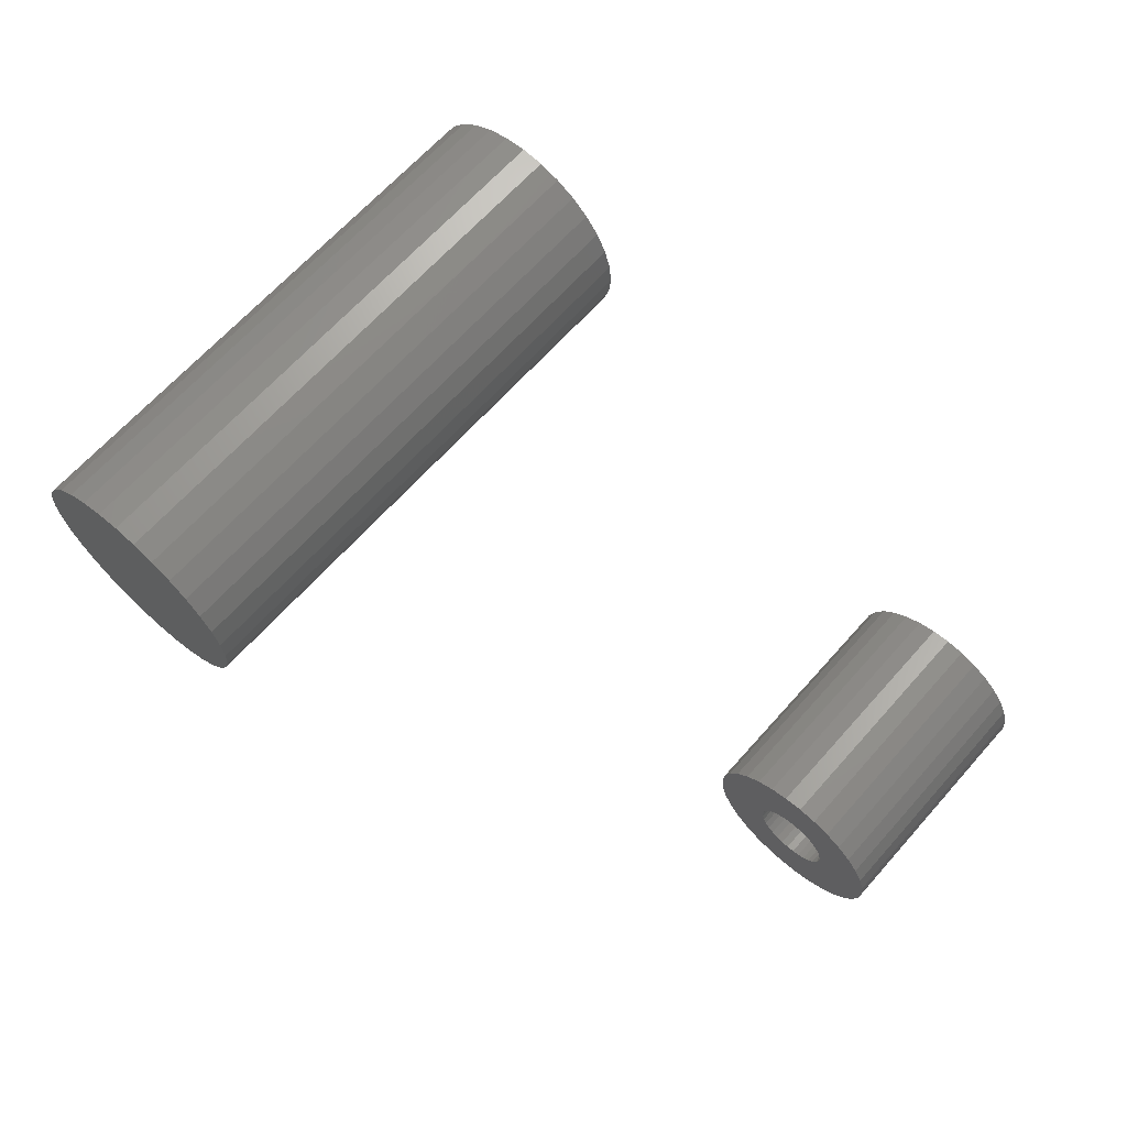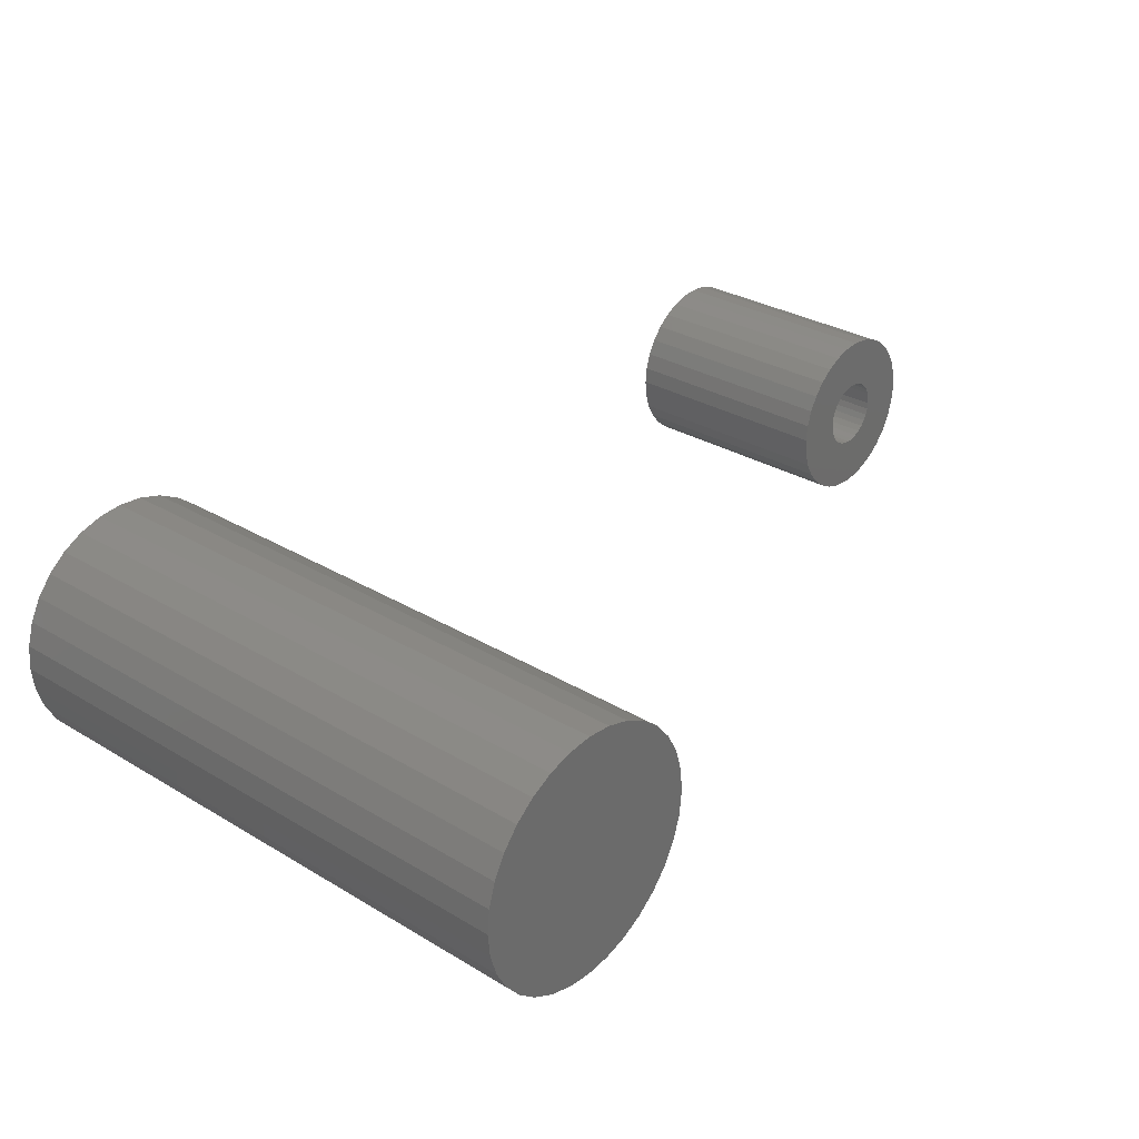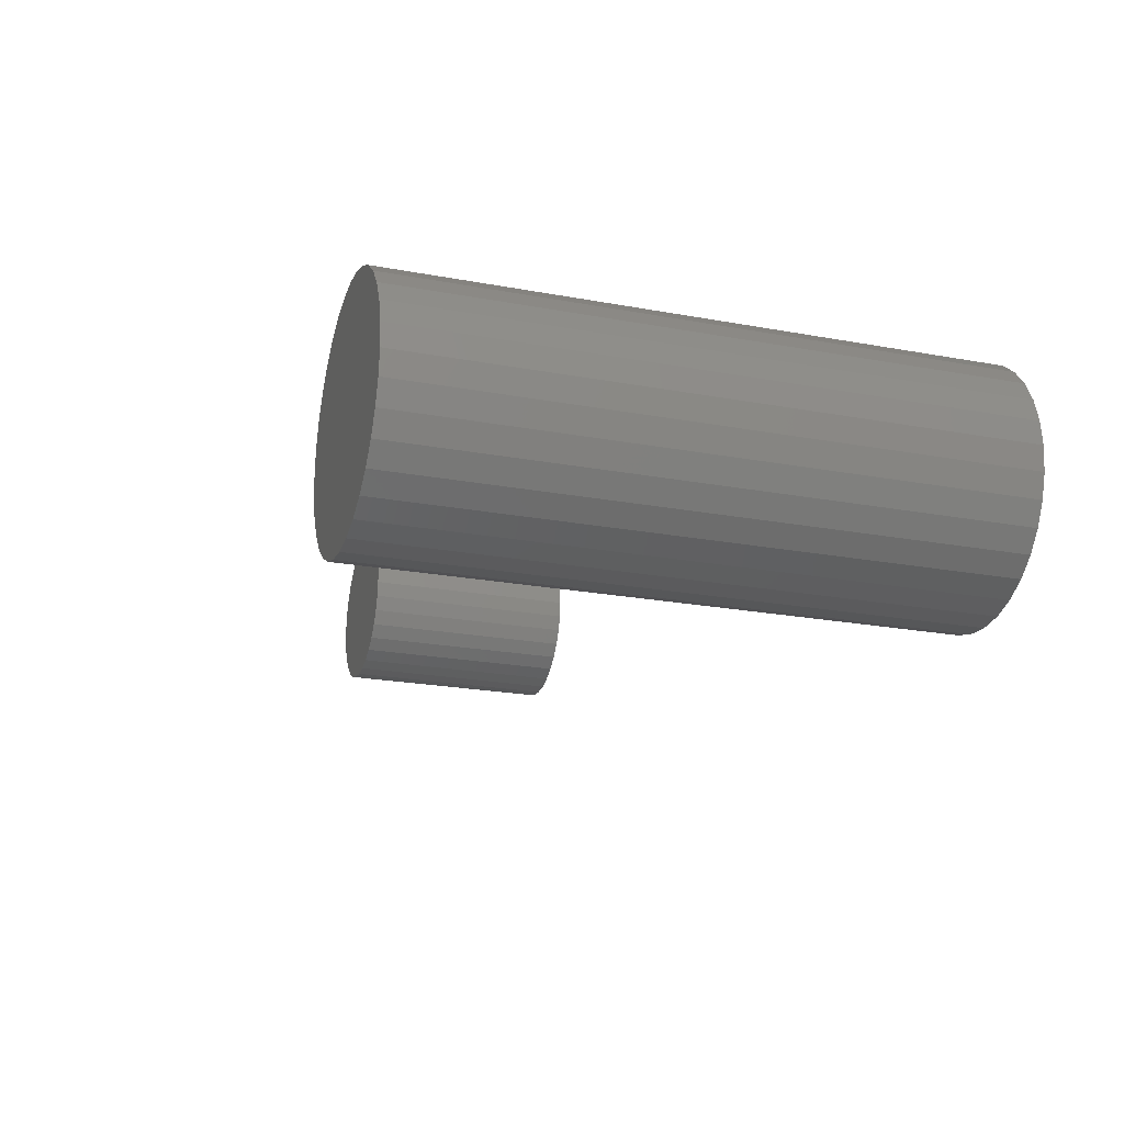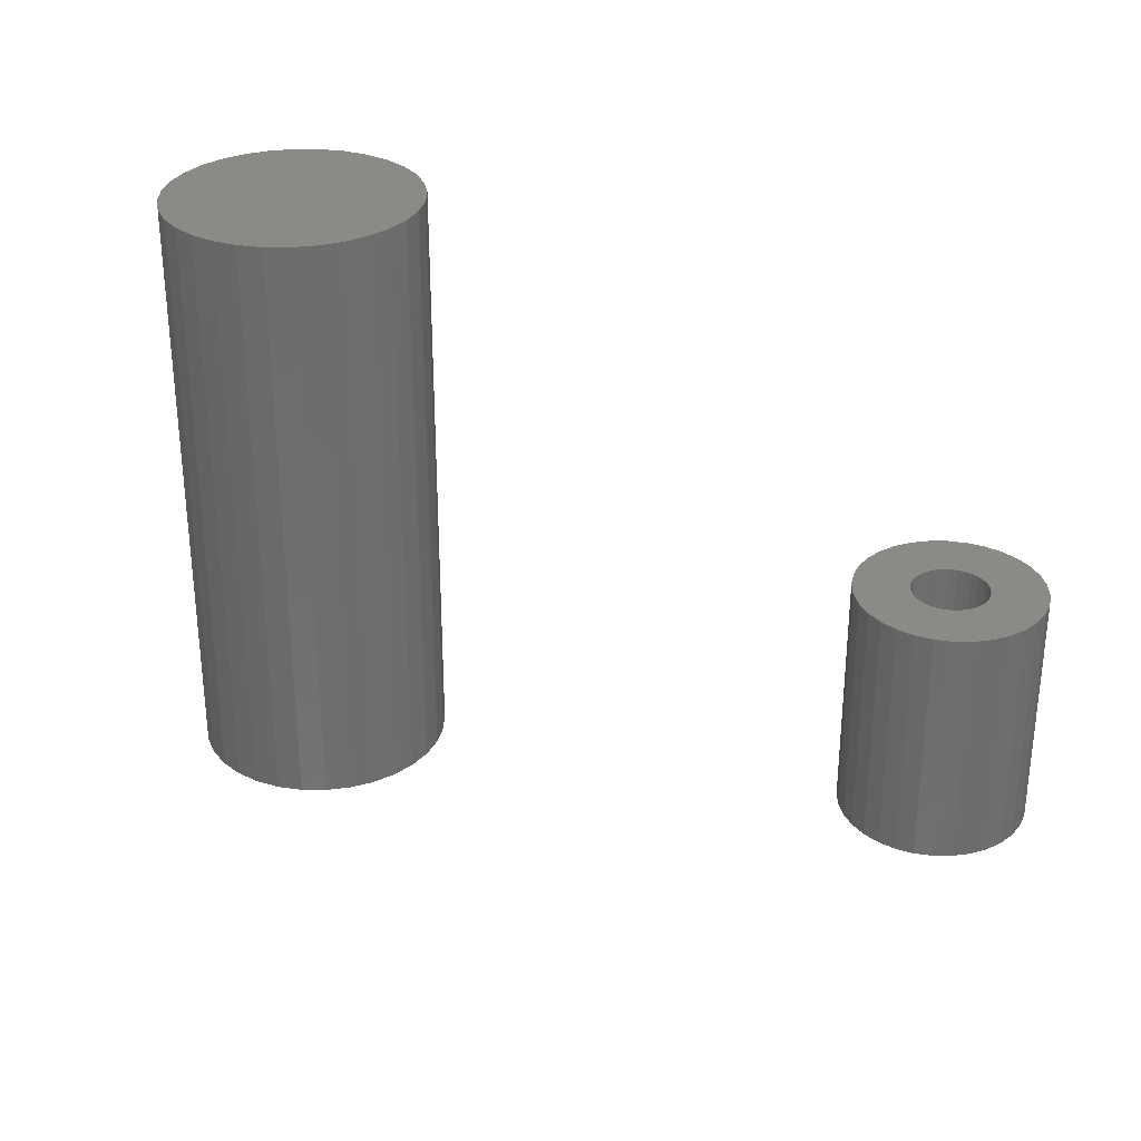
<metadata>
{"format":"stl","ext":"stl","renderer":"f3d","projection":"perspective","resolution":1024,"background":"white","views":[{"elev":66.0,"azim":41.7,"up":"+Y"},{"elev":30.8,"azim":-49.4,"up":"+Y"},{"elev":-21.8,"azim":-108.0,"up":"+Y"},{"elev":30.4,"azim":40.1,"up":"+Z"}]}
</metadata>
<code>
# stl→obj: 256 verts, 500 faces
v 0.6086 0.07319 0.07031
v 0.569 0.06798 0.07031
v 0.6073 0.06036 0.07031
v 0.5695 0.07319 0.07031
v 0.5181 0.06296 0.07031
v 0.5165 0.06798 0.07031
v 0.4782 0.06036 0.07031
v 0.5205 0.05834 0.07031
v 0.5975 0.1097 0.07031
v 0.548 0.0994 0.07031
v 0.553 0.09788 0.07031
v 0.5675 0.06296 0.07031
v 0.565 0.05834 0.07031
v 0.477 0.07319 0.07031
v 0.516 0.07319 0.07031
v 0.5165 0.0784 0.07031
v 0.5428 0.09992 0.07031
v 0.5893 0.1197 0.07031
v 0.5793 0.1279 0.07031
v 0.5679 0.134 0.07031
v 0.5556 0.1377 0.07031
v 0.5428 0.139 0.07031
v 0.5299 0.1377 0.07031
v 0.5176 0.134 0.07031
v 0.5062 0.1279 0.07031
v 0.4962 0.1197 0.07031
v 0.4881 0.1097 0.07031
v 0.5375 0.0994 0.07031
v 0.482 0.09837 0.07031
v 0.4782 0.08603 0.07031
v 0.5205 0.08804 0.07031
v 0.5239 0.09209 0.07031
v 0.5279 0.09541 0.07031
v 0.5325 0.09788 0.07031
v 0.5181 0.08342 0.07031
v 0.482 0.04801 0.07031
v 0.4881 0.03664 0.07031
v 0.5375 0.04698 0.07031
v 0.5325 0.0485 0.07031
v 0.5279 0.05097 0.07031
v 0.5239 0.05429 0.07031
v 0.5428 0.04646 0.07031
v 0.4962 0.02667 0.07031
v 0.5062 0.01849 0.07031
v 0.5176 0.01241 0.07031
v 0.5299 0.008665 0.07031
v 0.5428 0.007401 0.07031
v 0.5556 0.008665 0.07031
v 0.5679 0.01241 0.07031
v 0.5793 0.01849 0.07031
v 0.5893 0.02667 0.07031
v 0.5975 0.03664 0.07031
v 0.548 0.04698 0.07031
v 0.6035 0.09837 0.07031
v 0.5576 0.09541 0.07031
v 0.5617 0.09209 0.07031
v 0.565 0.08804 0.07031
v 0.6073 0.08603 0.07031
v 0.5675 0.08342 0.07031
v 0.569 0.0784 0.07031
v 0.6035 0.04801 0.07031
v 0.5617 0.05429 0.07031
v 0.5576 0.05097 0.07031
v 0.553 0.0485 0.07031
v 0.5428 0.04646 -0.0625
v 0.548 0.04698 -0.0625
v 0.553 0.0485 -0.0625
v 0.5576 0.05097 -0.0625
v 0.5617 0.05429 -0.0625
v 0.565 0.05834 -0.0625
v 0.5675 0.06296 -0.0625
v 0.569 0.06798 -0.0625
v 0.5695 0.07319 -0.0625
v 0.5375 0.04698 -0.0625
v 0.5325 0.0485 -0.0625
v 0.5279 0.05097 -0.0625
v 0.5239 0.05429 -0.0625
v 0.5205 0.05834 -0.0625
v 0.5181 0.06296 -0.0625
v 0.5165 0.06798 -0.0625
v 0.516 0.07319 -0.0625
v 0.5428 0.09992 -0.0625
v 0.5375 0.0994 -0.0625
v 0.5325 0.09788 -0.0625
v 0.5279 0.09541 -0.0625
v 0.5239 0.09209 -0.0625
v 0.5205 0.08804 -0.0625
v 0.5181 0.08342 -0.0625
v 0.5165 0.0784 -0.0625
v 0.548 0.0994 -0.0625
v 0.553 0.09788 -0.0625
v 0.5576 0.09541 -0.0625
v 0.5617 0.09209 -0.0625
v 0.565 0.08804 -0.0625
v 0.5675 0.08342 -0.0625
v 0.569 0.0784 -0.0625
v 0.6086 0.07319 -0.1016
v 0.6073 0.06036 -0.1016
v 0.6035 0.04801 -0.1016
v 0.5975 0.03664 -0.1016
v 0.5893 0.02667 -0.1016
v 0.5793 0.01849 -0.1016
v 0.5679 0.01241 -0.1016
v 0.5556 0.008665 -0.1016
v 0.5428 0.007401 -0.1016
v 0.5299 0.008665 -0.1016
v 0.5176 0.01241 -0.1016
v 0.5062 0.01849 -0.1016
v 0.4962 0.02667 -0.1016
v 0.4881 0.03664 -0.1016
v 0.482 0.04801 -0.1016
v 0.4782 0.06036 -0.1016
v 0.477 0.07319 -0.1016
v 0.4782 0.08603 -0.1016
v 0.482 0.09837 -0.1016
v 0.4881 0.1097 -0.1016
v 0.4962 0.1197 -0.1016
v 0.5062 0.1279 -0.1016
v 0.5176 0.134 -0.1016
v 0.5299 0.1377 -0.1016
v 0.5428 0.139 -0.1016
v 0.5556 0.1377 -0.1016
v 0.5679 0.134 -0.1016
v 0.5793 0.1279 -0.1016
v 0.5893 0.1197 -0.1016
v 0.5975 0.1097 -0.1016
v 0.6035 0.09837 -0.1016
v 0.6073 0.08603 -0.1016
v 0.1018 0.002138 -0.2344
v 0.1018 0.002138 0.2344
v 0.09989 -0.01731 -0.2344
v 0.09989 -0.01731 0.2344
v 0.09422 -0.036 -0.2344
v 0.09422 -0.036 0.2344
v 0.08501 -0.05324 -0.2344
v 0.08501 -0.05324 0.2344
v 0.07262 -0.06834 -0.2344
v 0.07262 -0.06834 0.2344
v 0.05751 -0.08074 -0.2344
v 0.05751 -0.08074 0.2344
v 0.04028 -0.08995 -0.2344
v 0.04028 -0.08995 0.2344
v 0.02158 -0.09562 -0.2344
v 0.02158 -0.09562 0.2344
v 0.002138 -0.09753 -0.2344
v 0.002138 -0.09753 0.2344
v -0.01731 -0.09562 -0.2344
v -0.01731 -0.09562 0.2344
v -0.036 -0.08995 -0.2344
v -0.036 -0.08995 0.2344
v -0.05324 -0.08074 -0.2344
v -0.05324 -0.08074 0.2344
v -0.06834 -0.06834 -0.2344
v -0.06834 -0.06834 0.2344
v -0.08074 -0.05324 -0.2344
v -0.08074 -0.05324 0.2344
v -0.08995 -0.036 -0.2344
v -0.08995 -0.036 0.2344
v -0.09562 -0.01731 -0.2344
v -0.09562 -0.01731 0.2344
v -0.09753 0.002138 -0.2344
v -0.09753 0.002138 0.2344
v -0.09562 0.02158 -0.2344
v -0.09562 0.02158 0.2344
v -0.08995 0.04028 -0.2344
v -0.08995 0.04028 0.2344
v -0.08074 0.05751 -0.2344
v -0.08074 0.05751 0.2344
v -0.06834 0.07262 -0.2344
v -0.06834 0.07262 0.2344
v -0.05324 0.08501 -0.2344
v -0.05324 0.08501 0.2344
v -0.036 0.09422 -0.2344
v -0.036 0.09422 0.2344
v -0.01731 0.09989 -0.2344
v -0.01731 0.09989 0.2344
v 0.002138 0.1018 -0.2344
v 0.002138 0.1018 0.2344
v 0.02158 0.09989 -0.2344
v 0.02158 0.09989 0.2344
v 0.04028 0.09422 -0.2344
v 0.04028 0.09422 0.2344
v 0.05751 0.08501 -0.2344
v 0.05751 0.08501 0.2344
v 0.07262 0.07262 -0.2344
v 0.07262 0.07262 0.2344
v 0.08501 0.05751 -0.2344
v 0.08501 0.05751 0.2344
v 0.09422 0.04028 -0.2344
v 0.09422 0.04028 0.2344
v 0.09989 0.02158 -0.2344
v 0.09989 0.02158 0.2344
v 0.002138 -0.05847 -0.1953
v 0.01396 -0.05731 0.1953
v 0.01396 -0.05731 -0.1953
v 0.02533 -0.05386 0.1953
v 0.02533 -0.05386 -0.1953
v 0.03581 -0.04826 0.1953
v 0.03581 -0.04826 -0.1953
v 0.04499 -0.04072 0.1953
v 0.04499 -0.04072 -0.1953
v 0.05253 -0.03153 0.1953
v 0.05253 -0.03153 -0.1953
v 0.05813 -0.02106 0.1953
v 0.05813 -0.02106 -0.1953
v 0.06158 -0.009686 0.1953
v 0.06158 -0.009686 -0.1953
v 0.06275 0.002138 0.1953
v 0.06275 0.002138 -0.1953
v 0.002138 -0.05847 0.1953
v -0.009686 -0.05731 -0.1953
v -0.009686 -0.05731 0.1953
v -0.02106 -0.05386 -0.1953
v -0.02106 -0.05386 0.1953
v -0.03153 -0.04826 -0.1953
v -0.03153 -0.04826 0.1953
v -0.04072 -0.04072 -0.1953
v -0.04072 -0.04072 0.1953
v -0.04826 -0.03153 -0.1953
v -0.04826 -0.03153 0.1953
v -0.05386 -0.02106 -0.1953
v -0.05386 -0.02106 0.1953
v -0.05731 -0.009686 -0.1953
v -0.05731 -0.009686 0.1953
v -0.05847 0.002138 -0.1953
v -0.05847 0.002138 0.1953
v 0.002138 0.06275 -0.1953
v -0.009686 0.06158 0.1953
v -0.009686 0.06158 -0.1953
v -0.02106 0.05813 0.1953
v -0.02106 0.05813 -0.1953
v -0.03153 0.05253 0.1953
v -0.03153 0.05253 -0.1953
v -0.04072 0.04499 0.1953
v -0.04072 0.04499 -0.1953
v -0.04826 0.03581 0.1953
v -0.04826 0.03581 -0.1953
v -0.05386 0.02533 0.1953
v -0.05386 0.02533 -0.1953
v -0.05731 0.01396 0.1953
v -0.05731 0.01396 -0.1953
v 0.002138 0.06275 0.1953
v 0.01396 0.06158 -0.1953
v 0.01396 0.06158 0.1953
v 0.02533 0.05813 -0.1953
v 0.02533 0.05813 0.1953
v 0.03581 0.05253 -0.1953
v 0.03581 0.05253 0.1953
v 0.04499 0.04499 -0.1953
v 0.04499 0.04499 0.1953
v 0.05253 0.03581 -0.1953
v 0.05253 0.03581 0.1953
v 0.05813 0.02533 -0.1953
v 0.05813 0.02533 0.1953
v 0.06158 0.01396 -0.1953
v 0.06158 0.01396 0.1953
f 1 2 3
f 1 4 2
f 5 6 7
f 5 7 8
f 9 10 11
f 3 2 12
f 12 13 3
f 14 7 6
f 14 6 15
f 14 15 16
f 17 10 9
f 17 9 18
f 17 18 19
f 17 19 20
f 17 20 21
f 17 21 22
f 17 22 23
f 17 23 24
f 17 24 25
f 17 25 26
f 17 26 27
f 17 27 28
f 29 30 31
f 29 31 32
f 29 32 33
f 29 33 34
f 29 34 28
f 29 28 27
f 30 14 16
f 30 16 35
f 30 35 31
f 36 37 38
f 36 38 39
f 36 39 40
f 36 40 41
f 36 41 8
f 36 8 7
f 42 38 37
f 42 37 43
f 42 43 44
f 42 44 45
f 42 45 46
f 42 46 47
f 42 47 48
f 42 48 49
f 42 49 50
f 42 50 51
f 42 51 52
f 42 52 53
f 54 9 11
f 54 11 55
f 54 55 56
f 54 56 57
f 54 57 58
f 58 57 59
f 58 59 60
f 58 60 4
f 58 4 1
f 61 3 13
f 61 13 62
f 61 62 63
f 61 63 64
f 61 64 53
f 61 53 52
f 65 53 66
f 66 53 64
f 66 64 67
f 67 64 63
f 67 63 68
f 68 63 62
f 68 62 69
f 69 62 13
f 69 13 70
f 70 13 12
f 70 12 71
f 71 12 2
f 71 2 72
f 72 2 4
f 72 4 73
f 53 65 42
f 42 65 74
f 42 74 38
f 38 74 75
f 38 75 39
f 39 75 76
f 39 76 40
f 40 76 77
f 40 77 41
f 41 77 78
f 41 78 8
f 8 78 79
f 8 79 5
f 5 79 80
f 5 80 6
f 6 80 81
f 6 81 15
f 82 28 83
f 83 28 34
f 83 34 84
f 84 34 33
f 84 33 85
f 85 33 32
f 85 32 86
f 86 32 31
f 86 31 87
f 87 31 35
f 87 35 88
f 88 35 16
f 88 16 89
f 89 16 15
f 89 15 81
f 28 82 17
f 17 82 90
f 17 90 10
f 10 90 91
f 10 91 11
f 11 91 92
f 11 92 55
f 55 92 93
f 55 93 56
f 56 93 94
f 56 94 57
f 57 94 95
f 57 95 59
f 59 95 96
f 59 96 60
f 60 96 73
f 60 73 4
f 97 1 98
f 98 1 3
f 98 3 99
f 99 3 61
f 99 61 100
f 100 61 52
f 100 52 101
f 101 52 51
f 101 51 102
f 102 51 50
f 102 50 103
f 103 50 49
f 103 49 104
f 104 49 48
f 104 48 105
f 105 48 47
f 105 47 106
f 106 47 46
f 106 46 107
f 107 46 45
f 107 45 108
f 108 45 44
f 108 44 109
f 109 44 43
f 109 43 110
f 110 43 37
f 110 37 111
f 111 37 36
f 111 36 112
f 112 36 7
f 112 7 113
f 113 7 14
f 113 14 114
f 114 14 30
f 114 30 115
f 115 30 29
f 115 29 116
f 116 29 27
f 116 27 117
f 117 27 26
f 117 26 118
f 118 26 25
f 118 25 119
f 119 25 24
f 119 24 120
f 120 24 23
f 120 23 121
f 121 23 22
f 121 22 122
f 122 22 21
f 122 21 123
f 123 21 20
f 123 20 124
f 124 20 19
f 124 19 125
f 125 19 18
f 125 18 126
f 126 18 9
f 126 9 127
f 127 9 54
f 127 54 128
f 128 54 58
f 128 58 97
f 97 58 1
f 121 122 120
f 119 120 122
f 123 119 122
f 118 119 123
f 124 118 123
f 117 118 124
f 125 117 124
f 116 117 125
f 126 116 125
f 101 109 100
f 108 109 101
f 102 108 101
f 107 108 102
f 103 107 102
f 106 107 103
f 104 106 103
f 105 106 104
f 109 110 100
f 100 110 111
f 100 111 99
f 99 111 112
f 99 112 98
f 98 112 113
f 98 113 97
f 97 113 114
f 97 114 128
f 128 114 115
f 128 115 127
f 127 115 116
f 127 116 126
f 129 130 131
f 131 130 132
f 131 132 133
f 133 132 134
f 133 134 135
f 135 134 136
f 135 136 137
f 137 136 138
f 137 138 139
f 139 138 140
f 139 140 141
f 141 140 142
f 141 142 143
f 143 142 144
f 143 144 145
f 145 144 146
f 145 146 147
f 147 146 148
f 147 148 149
f 149 148 150
f 149 150 151
f 151 150 152
f 151 152 153
f 153 152 154
f 153 154 155
f 155 154 156
f 155 156 157
f 157 156 158
f 157 158 159
f 159 158 160
f 159 160 161
f 161 160 162
f 161 162 163
f 163 162 164
f 163 164 165
f 165 164 166
f 165 166 167
f 167 166 168
f 167 168 169
f 169 168 170
f 169 170 171
f 171 170 172
f 171 172 173
f 173 172 174
f 173 174 175
f 175 174 176
f 175 176 177
f 177 176 178
f 177 178 179
f 179 178 180
f 179 180 181
f 181 180 182
f 181 182 183
f 183 182 184
f 183 184 185
f 185 184 186
f 185 186 187
f 187 186 188
f 187 188 189
f 189 188 190
f 189 190 191
f 191 190 192
f 191 192 129
f 129 192 130
f 177 179 175
f 173 175 179
f 181 173 179
f 171 173 181
f 183 171 181
f 141 149 139
f 147 149 141
f 143 147 141
f 145 147 143
f 149 151 139
f 139 151 153
f 139 153 137
f 137 153 155
f 137 155 135
f 135 155 157
f 135 157 133
f 133 157 159
f 133 159 131
f 131 159 161
f 131 161 129
f 129 161 163
f 129 163 191
f 191 163 165
f 191 165 189
f 189 165 167
f 189 167 187
f 187 167 169
f 187 169 185
f 185 169 171
f 185 171 183
f 176 180 178
f 180 176 174
f 180 174 182
f 182 174 172
f 182 172 184
f 140 150 142
f 142 150 148
f 142 148 144
f 144 148 146
f 184 172 186
f 186 172 170
f 186 170 188
f 188 170 168
f 188 168 190
f 190 168 166
f 190 166 192
f 192 166 164
f 192 164 130
f 130 164 162
f 130 162 132
f 132 162 160
f 132 160 134
f 134 160 158
f 134 158 136
f 136 158 156
f 136 156 138
f 138 156 154
f 138 154 140
f 140 154 152
f 140 152 150
f 82 83 84
f 90 82 84
f 90 84 91
f 91 84 85
f 91 85 92
f 92 85 86
f 92 86 93
f 93 86 87
f 93 87 94
f 94 87 88
f 94 88 95
f 95 88 89
f 95 89 96
f 72 79 71
f 71 79 78
f 71 78 70
f 70 78 77
f 70 77 69
f 69 77 76
f 69 76 68
f 68 76 75
f 68 75 67
f 67 75 74
f 67 74 65
f 67 65 66
f 96 89 73
f 73 89 81
f 73 81 72
f 72 81 80
f 72 80 79
f 193 194 195
f 195 194 196
f 195 196 197
f 197 196 198
f 197 198 199
f 199 198 200
f 199 200 201
f 201 200 202
f 201 202 203
f 203 202 204
f 203 204 205
f 205 204 206
f 205 206 207
f 207 206 208
f 207 208 209
f 194 193 210
f 210 193 211
f 210 211 212
f 212 211 213
f 212 213 214
f 214 213 215
f 214 215 216
f 216 215 217
f 216 217 218
f 218 217 219
f 218 219 220
f 220 219 221
f 220 221 222
f 222 221 223
f 222 223 224
f 224 223 225
f 224 225 226
f 227 228 229
f 229 228 230
f 229 230 231
f 231 230 232
f 231 232 233
f 233 232 234
f 233 234 235
f 235 234 236
f 235 236 237
f 237 236 238
f 237 238 239
f 239 238 240
f 239 240 241
f 241 240 226
f 241 226 225
f 228 227 242
f 242 227 243
f 242 243 244
f 244 243 245
f 244 245 246
f 246 245 247
f 246 247 248
f 248 247 249
f 248 249 250
f 250 249 251
f 250 251 252
f 252 251 253
f 252 253 254
f 254 253 255
f 254 255 256
f 256 255 209
f 256 209 208
f 229 243 227
f 243 229 231
f 243 231 245
f 245 231 233
f 245 233 247
f 247 233 235
f 247 235 249
f 249 235 237
f 249 237 251
f 251 237 239
f 251 239 253
f 205 219 203
f 203 219 217
f 203 217 201
f 201 217 215
f 201 215 199
f 199 215 213
f 199 213 197
f 197 213 211
f 197 211 195
f 195 211 193
f 253 239 255
f 255 239 241
f 255 241 209
f 209 241 225
f 209 225 207
f 207 225 223
f 207 223 205
f 205 223 221
f 205 221 219
f 242 244 228
f 230 228 244
f 246 230 244
f 232 230 246
f 248 232 246
f 234 232 248
f 250 234 248
f 236 234 250
f 252 236 250
f 238 236 252
f 254 238 252
f 202 220 204
f 218 220 202
f 200 218 202
f 216 218 200
f 198 216 200
f 214 216 198
f 196 214 198
f 212 214 196
f 194 212 196
f 210 212 194
f 220 222 204
f 204 222 224
f 204 224 206
f 206 224 226
f 206 226 208
f 208 226 240
f 208 240 256
f 256 240 238
f 256 238 254

</code>
